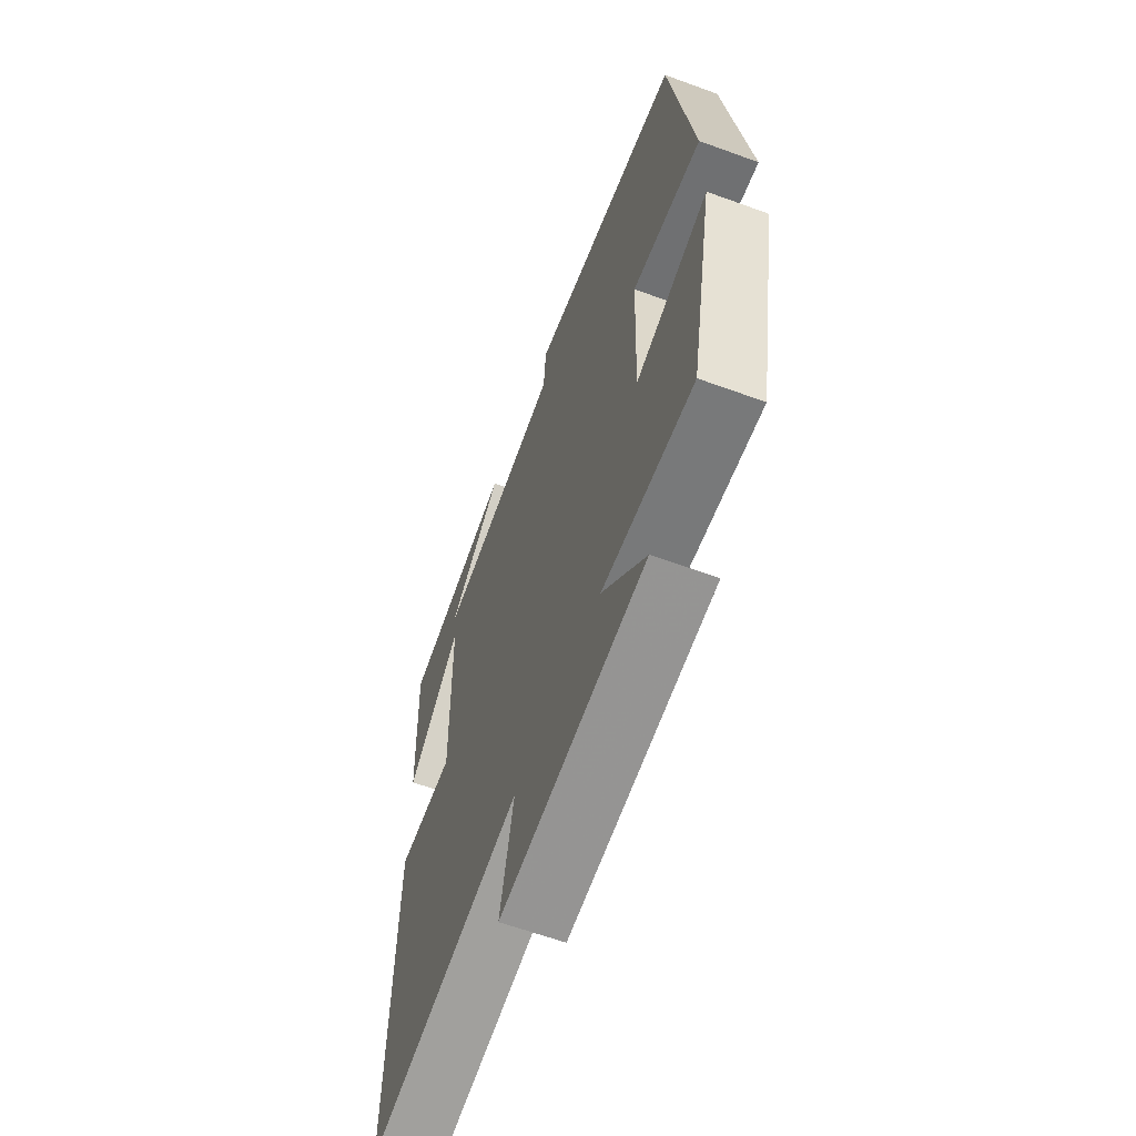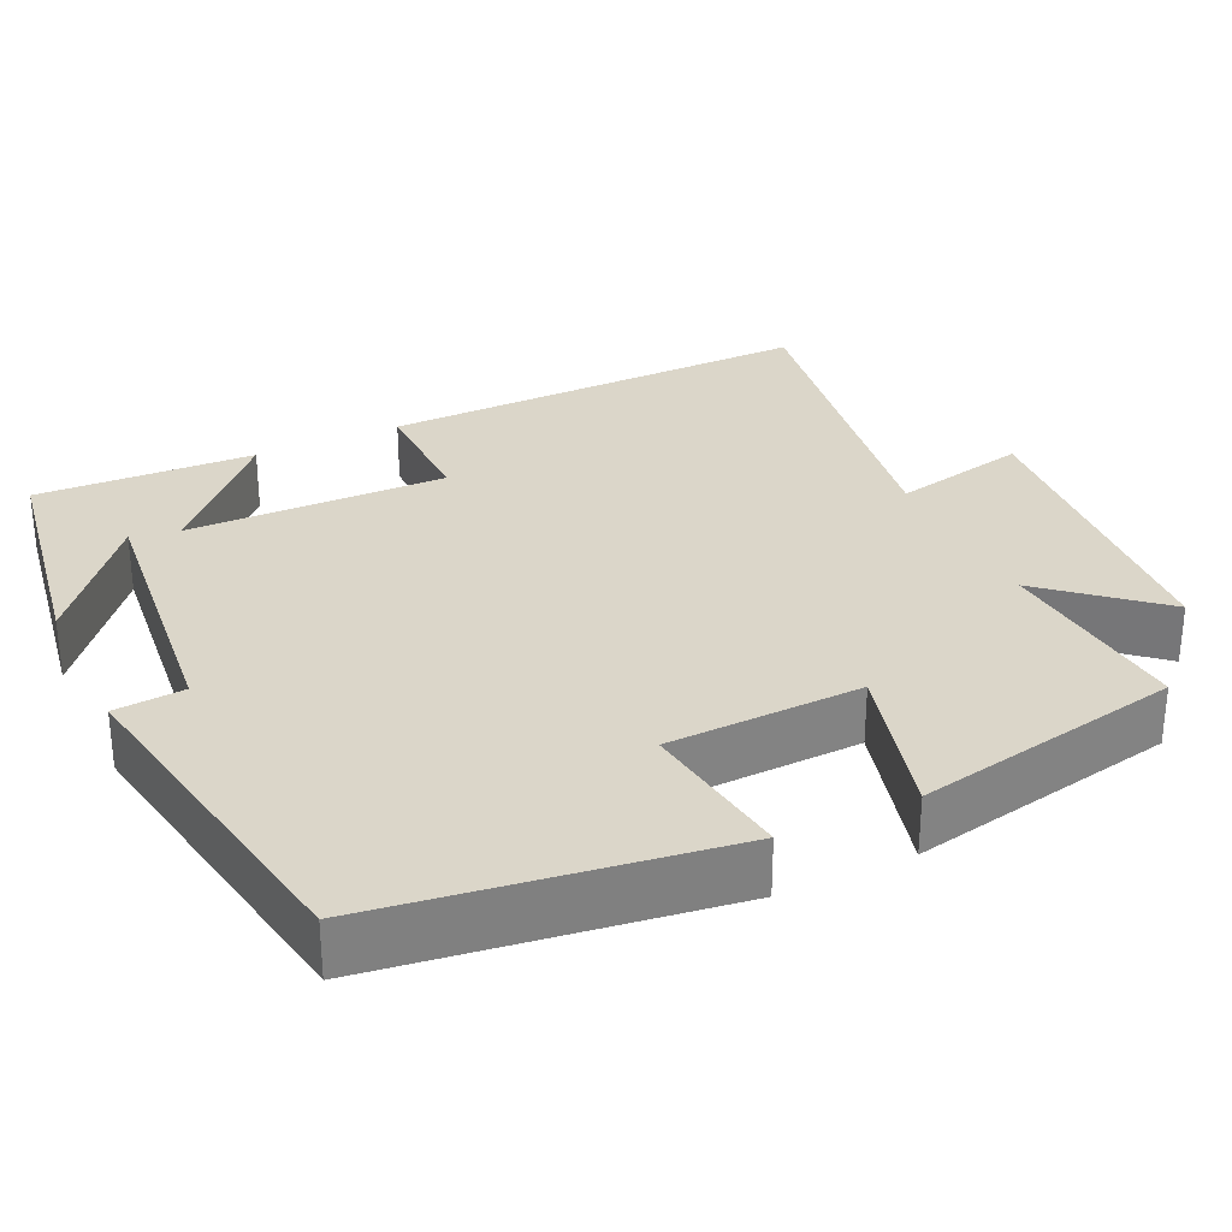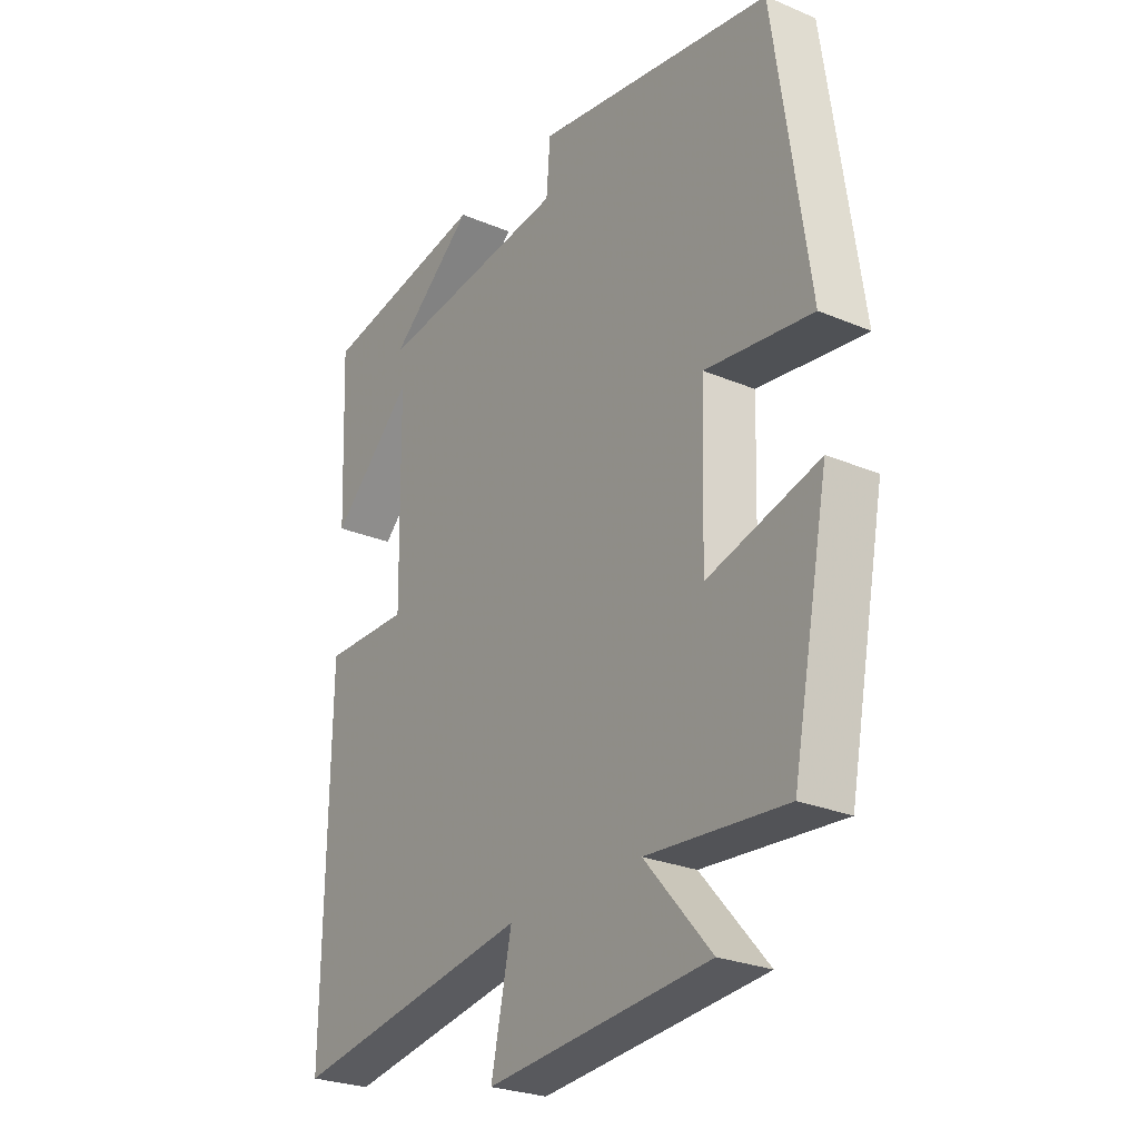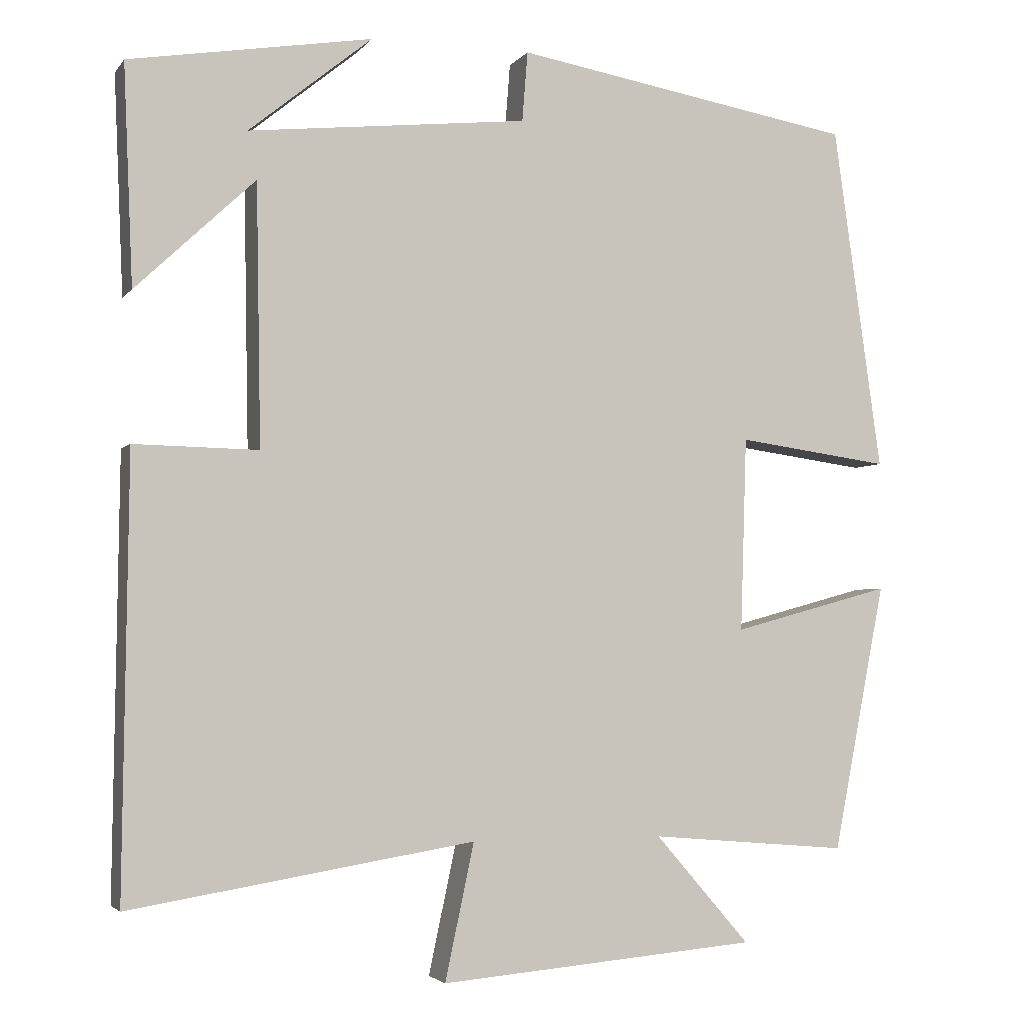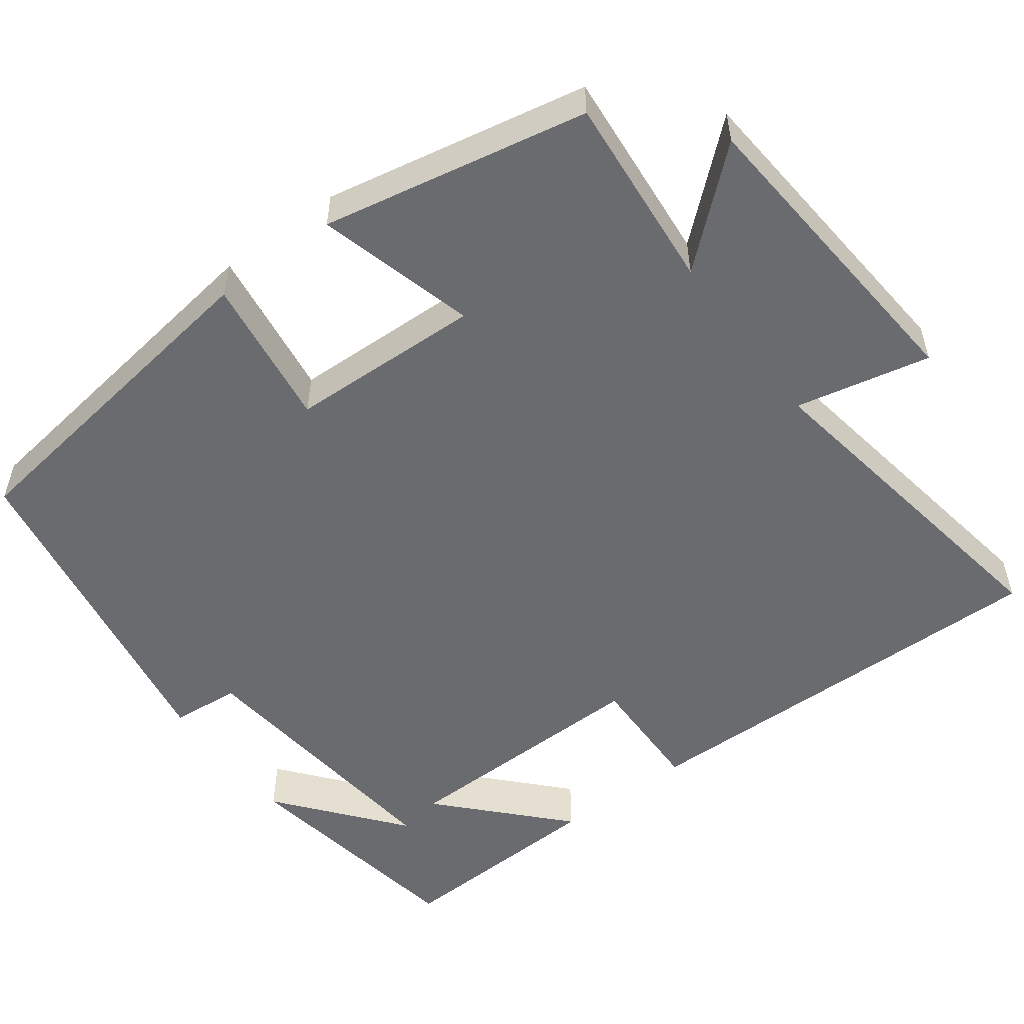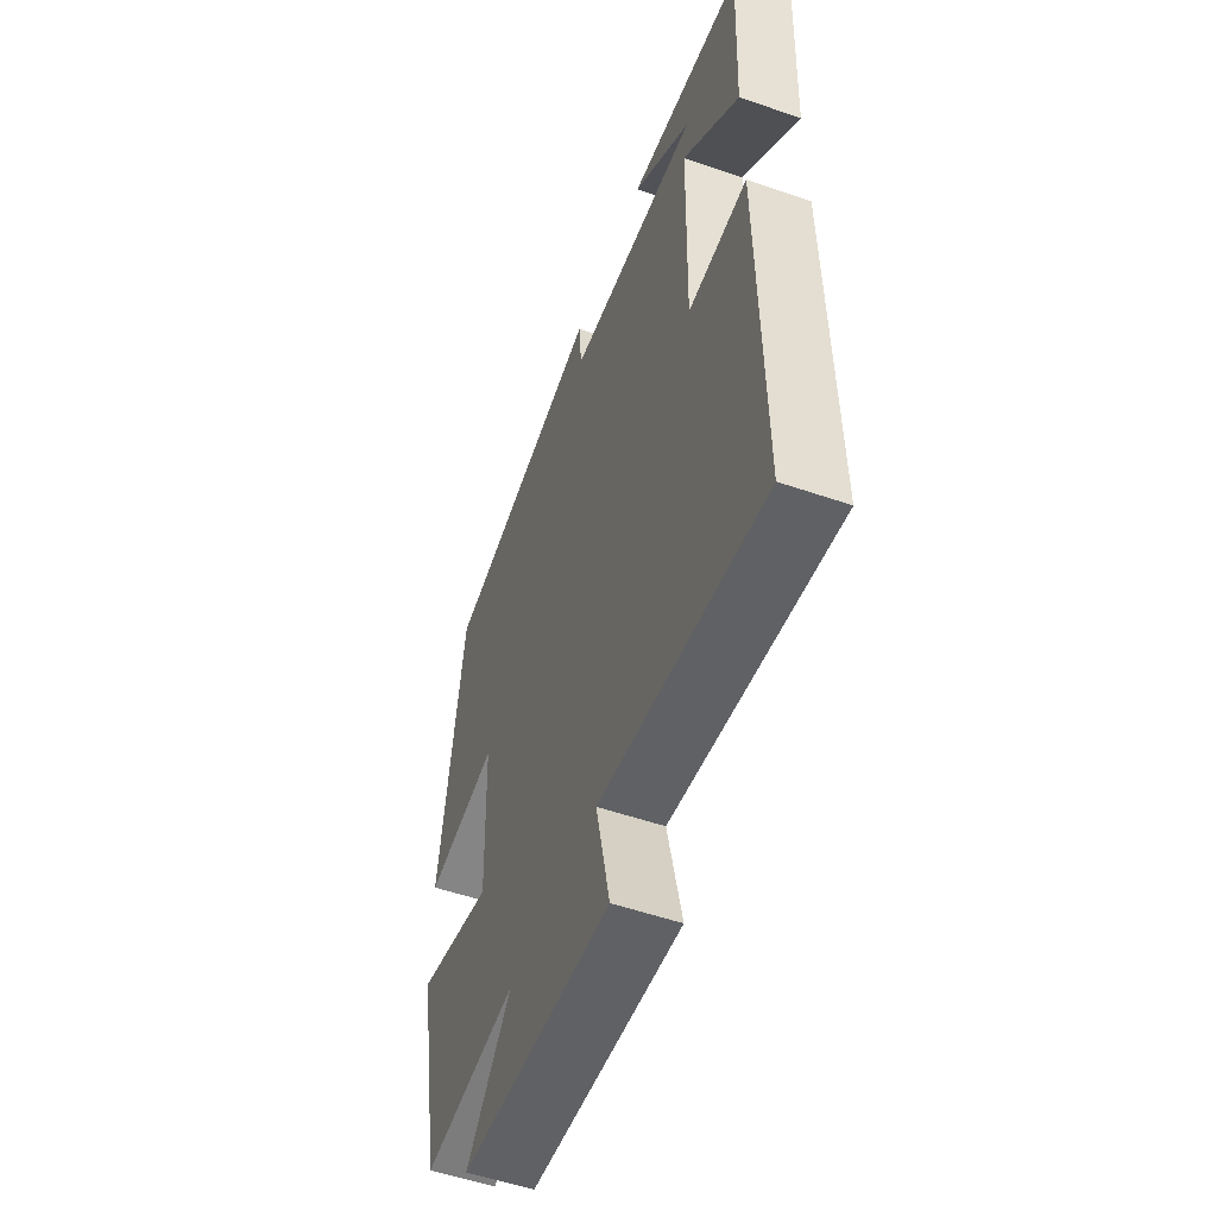
<metadata>
{"format":"obj","ext":"obj","renderer":"f3d","projection":"perspective","resolution":1024,"background":"white","views":[{"elev":-62.6,"azim":69.7,"up":"+Z"},{"elev":29.9,"azim":64.7,"up":"+Y"},{"elev":-26.5,"azim":56.5,"up":"+Z"},{"elev":-3.3,"azim":-18.8,"up":"+Z"},{"elev":-53.4,"azim":126.6,"up":"+Y"},{"elev":-54.0,"azim":-110.1,"up":"+Z"}]}
</metadata>
<code>
v -0.512 0.07 0.449
v -0.203 0.07 0.5
v -0.36 0.07 0.373
v -0.004 0.07 0.411
v 0.003 0.07 0.5
v 0.438 0.07 0.425
v 0.5 0.07 -0.015
v 0.305 0.07 0.012
v 0.297 0.07 -0.236
v 0.5 0.07 -0.181
v 0.433 0.07 -0.522
v 0.18 0.07 -0.5
v 0.301 0.07 -0.639
v -0.105 0.07 -0.673
v -0.068 0.07 -0.5
v -0.507 0.07 -0.571
v -0.5 0.07 -0.016
v -0.342 0.07 -0.019
v -0.348 0.07 0.313
v -0.5 0.07 0.17
v -0.512 0 0.449
v -0.203 0 0.5
v -0.36 0 0.373
v -0.004 0 0.411
v 0.003 0 0.5
v 0.438 0 0.425
v 0.5 0 -0.015
v 0.305 0 0.012
v 0.297 0 -0.236
v 0.5 0 -0.181
v 0.433 0 -0.522
v 0.18 0 -0.5
v 0.301 0 -0.639
v -0.105 0 -0.673
v -0.068 0 -0.5
v -0.507 0 -0.571
v -0.5 0 -0.016
v -0.342 0 -0.019
v -0.348 0 0.313
v -0.5 0 0.17
f 19 20 1
f 15 16 17 18
f 15 18 19
f 12 13 14 15
f 12 15 19
f 9 10 11 12
f 8 9 12 19
f 4 5 6 7
f 3 4 7 8
f 1 2 3
f 1 3 8 19
f 21 40 39
f 38 37 36 35
f 39 38 35
f 35 34 33 32
f 39 35 32
f 32 31 30 29
f 39 32 29 28
f 27 26 25 24
f 28 27 24 23
f 23 22 21
f 39 28 23 21
f 1 21 22 2
f 2 22 23 3
f 3 23 24 4
f 4 24 25 5
f 5 25 26 6
f 6 26 27 7
f 7 27 28 8
f 8 28 29 9
f 9 29 30 10
f 10 30 31 11
f 11 31 32 12
f 12 32 33 13
f 13 33 34 14
f 14 34 35 15
f 15 35 36 16
f 16 36 37 17
f 17 37 38 18
f 18 38 39 19
f 19 39 40 20
f 20 40 21 1

</code>
